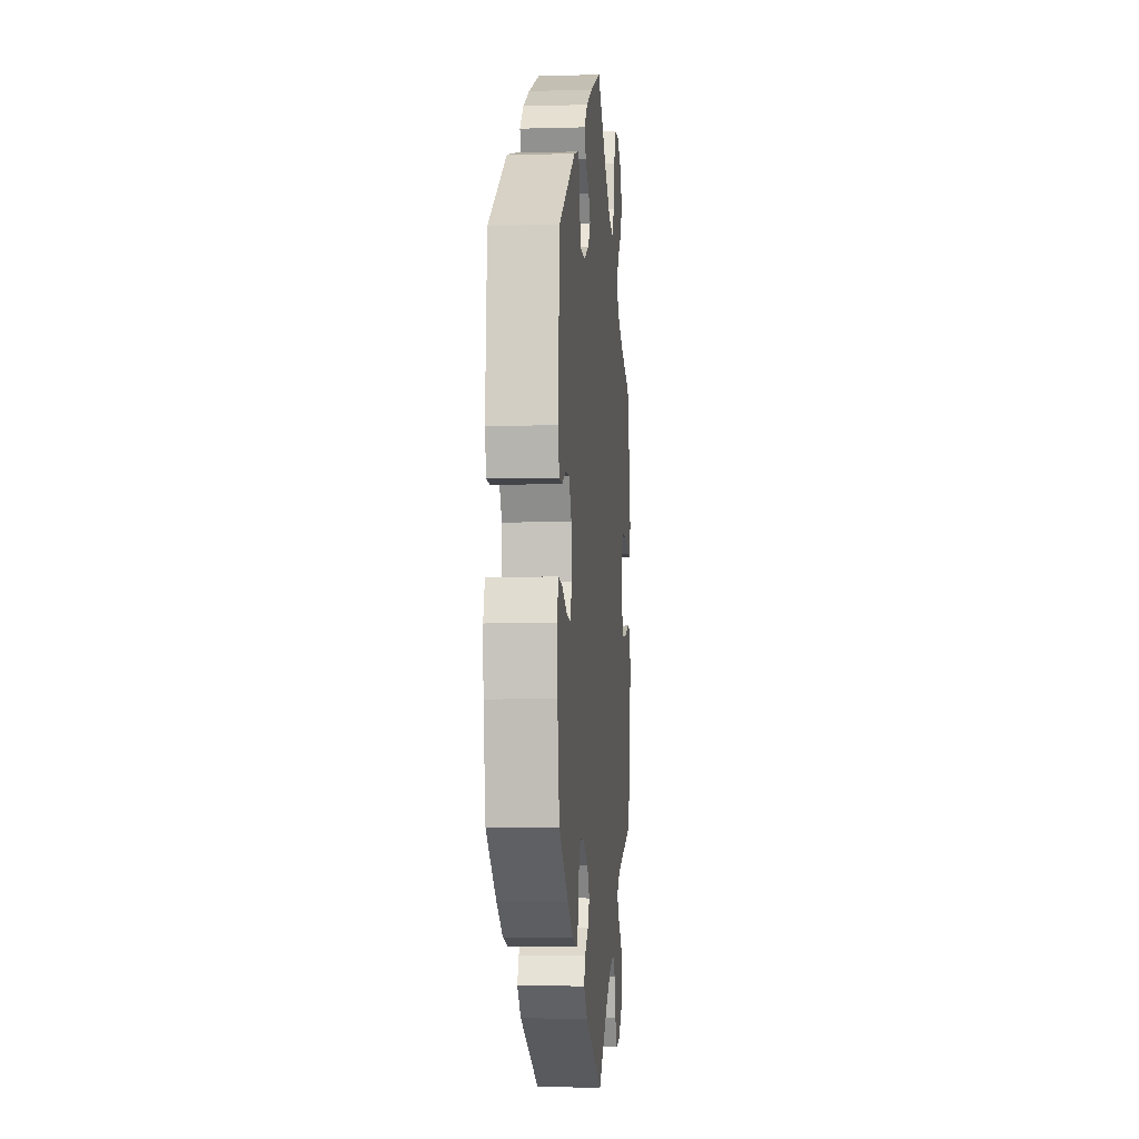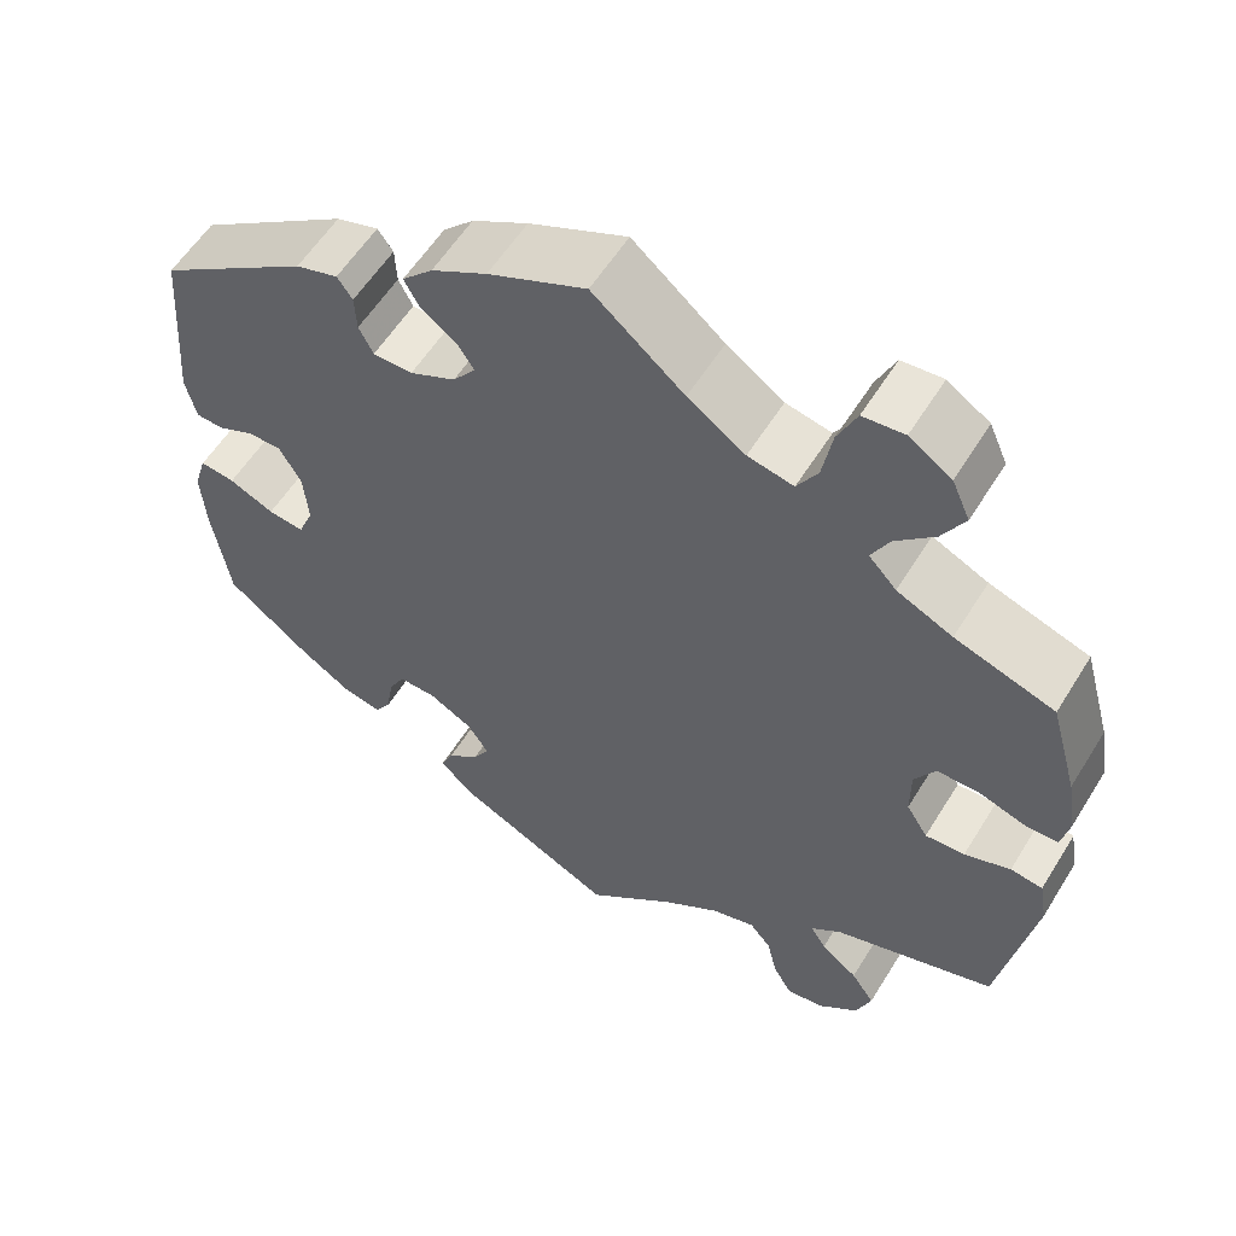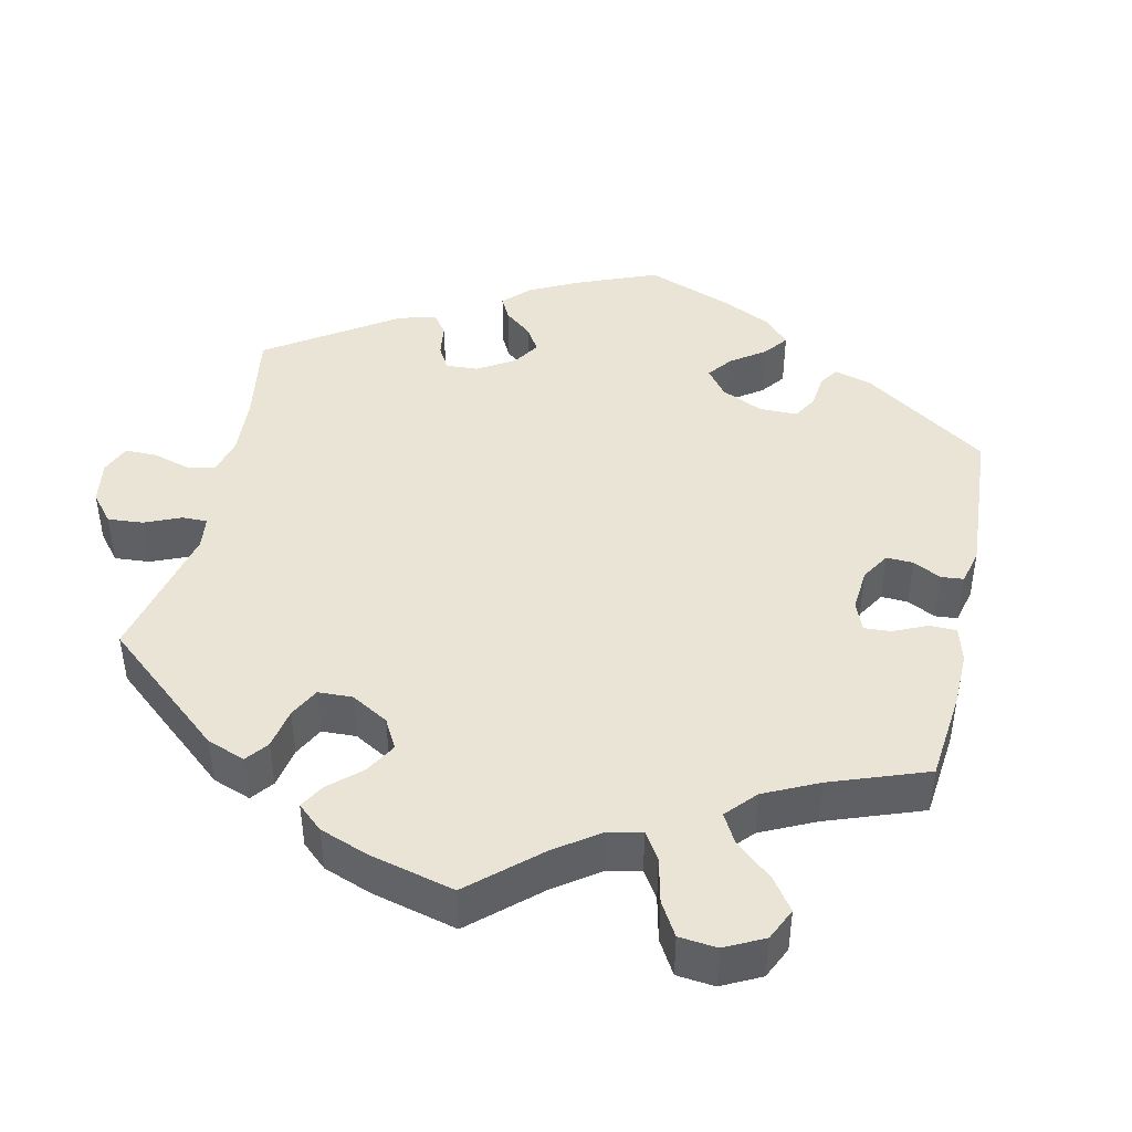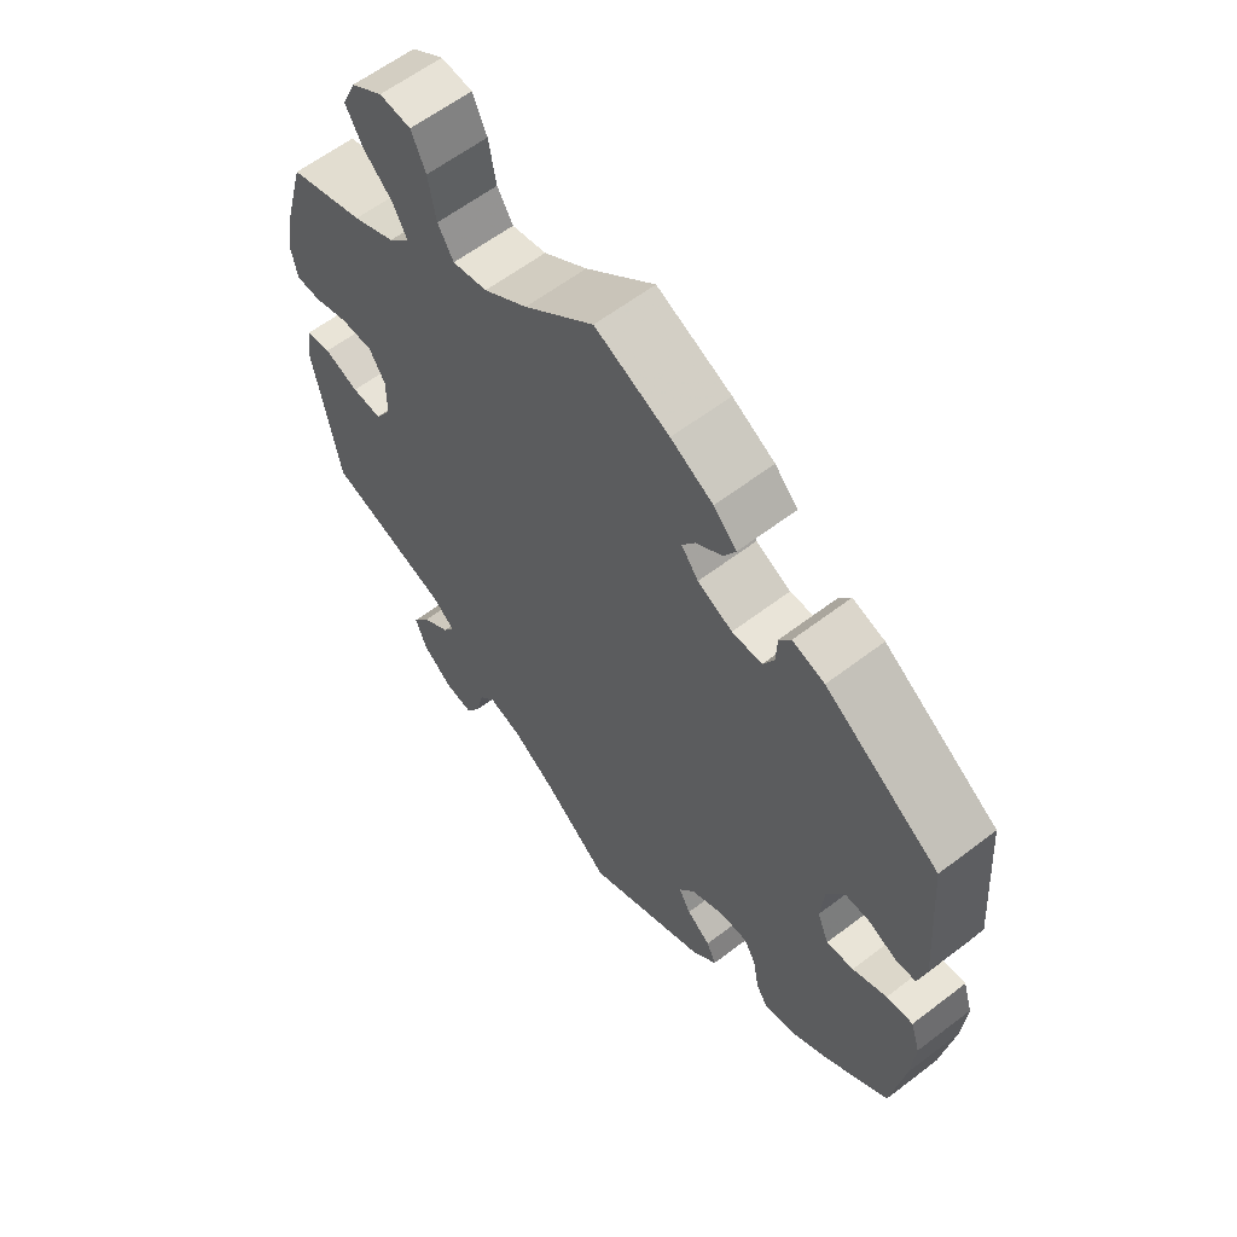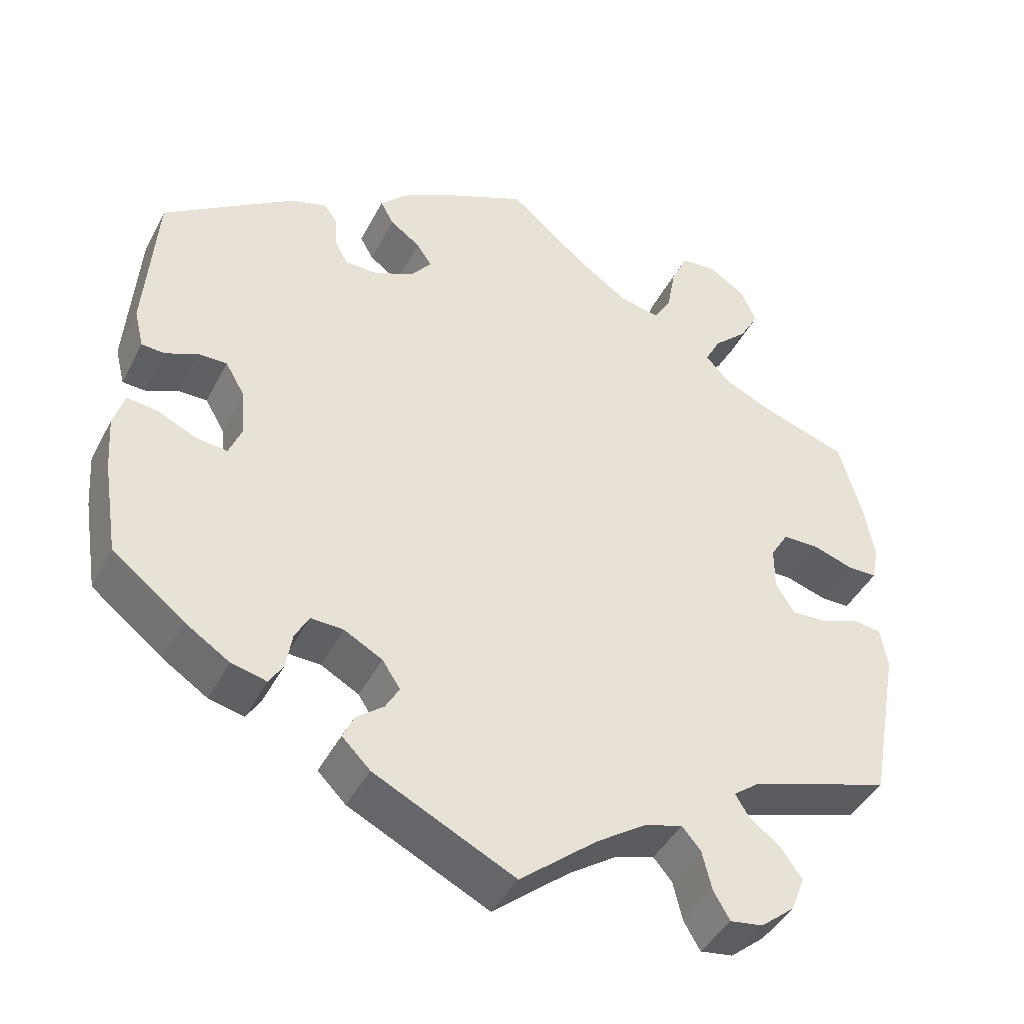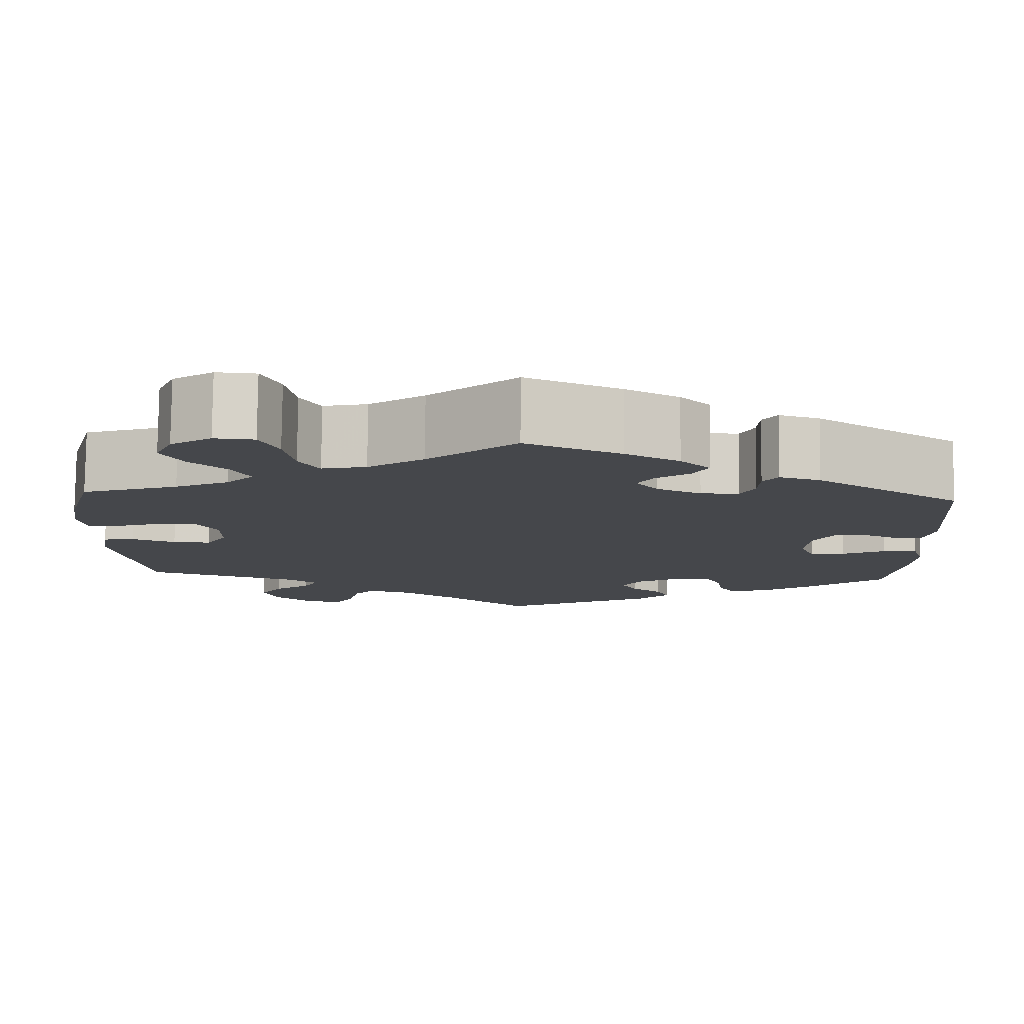
<metadata>
{"format":"obj","ext":"obj","renderer":"f3d","projection":"perspective","resolution":1024,"background":"white","views":[{"elev":-5.4,"azim":95.0,"up":"+Z"},{"elev":57.2,"azim":-148.6,"up":"+Z"},{"elev":43.9,"azim":-47.6,"up":"+Y"},{"elev":60.6,"azim":52.0,"up":"+Z"},{"elev":-42.9,"azim":154.2,"up":"+Z"},{"elev":79.4,"azim":0.6,"up":"+Z"}]}
</metadata>
<code>
v -0.099 0.07 -0.497
v -0.162 0.07 -0.455
v -0.211 0.07 -0.441
v -0.235 0.07 -0.469
v -0.247 0.07 -0.519
v -0.268 0.07 -0.555
v -0.31 0.07 -0.549
v -0.354 0.07 -0.513
v -0.371 0.07 -0.468
v -0.345 0.07 -0.43
v -0.304 0.07 -0.399
v -0.287 0.07 -0.371
v -0.321 0.07 -0.345
v -0.501 0.07 -0.289
v -0.539 0.07 -0.082
v -0.53 0.07 -0.03
v -0.494 0.07 -0.025
v -0.443 0.07 -0.043
v -0.399 0.07 -0.045
v -0.375 0.07 -0.007
v -0.375 0.07 0.049
v -0.398 0.07 0.087
v -0.445 0.07 0.087
v -0.497 0.07 0.07
v -0.534 0.07 0.07
v -0.543 0.07 0.113
v -0.532 0.07 0.179
v -0.501 0.07 0.289
v -0.39 0.07 0.326
v -0.328 0.07 0.355
v -0.297 0.07 0.388
v -0.317 0.07 0.426
v -0.36 0.07 0.466
v -0.385 0.07 0.51
v -0.365 0.07 0.555
v -0.318 0.07 0.586
v -0.272 0.07 0.582
v -0.251 0.07 0.536
v -0.24 0.07 0.475
v -0.217 0.07 0.437
v -0.166 0.07 0.448
v -0.102 0.07 0.492
v 0 0.07 0.578
v 0.109 0.07 0.53
v 0.171 0.07 0.496
v 0.205 0.07 0.462
v 0.188 0.07 0.431
v 0.149 0.07 0.403
v 0.13 0.07 0.374
v 0.155 0.07 0.342
v 0.206 0.07 0.318
v 0.25 0.07 0.319
v 0.266 0.07 0.35
v 0.268 0.07 0.391
v 0.285 0.07 0.415
v 0.332 0.07 0.401
v 0.5 0.07 0.289
v 0.515 0.07 0.092
v 0.503 0.07 0.043
v 0.473 0.07 0.041
v 0.432 0.07 0.059
v 0.395 0.07 0.059
v 0.37 0.07 0.016
v 0.365 0.07 -0.044
v 0.382 0.07 -0.085
v 0.422 0.07 -0.08
v 0.472 0.07 -0.057
v 0.511 0.07 -0.052
v 0.525 0.07 -0.097
v 0.52 0.07 -0.168
v 0.501 0.07 -0.288
v 0.409 0.07 -0.36
v 0.352 0.07 -0.397
v 0.307 0.07 -0.408
v 0.289 0.07 -0.38
v 0.281 0.07 -0.333
v 0.263 0.07 -0.3
v 0.221 0.07 -0.302
v 0.172 0.07 -0.329
v 0.149 0.07 -0.364
v 0.167 0.07 -0.395
v 0.202 0.07 -0.422
v 0.216 0.07 -0.453
v 0.18 0.07 -0.489
v 0 0.07 -0.578
v -0.099 0 -0.497
v -0.162 0 -0.455
v -0.211 0 -0.441
v -0.235 0 -0.469
v -0.247 0 -0.519
v -0.268 0 -0.555
v -0.31 0 -0.549
v -0.354 0 -0.513
v -0.371 0 -0.468
v -0.345 0 -0.43
v -0.304 0 -0.399
v -0.287 0 -0.371
v -0.321 0 -0.345
v -0.501 0 -0.289
v -0.539 0 -0.082
v -0.53 0 -0.03
v -0.494 0 -0.025
v -0.443 0 -0.043
v -0.399 0 -0.045
v -0.375 0 -0.007
v -0.375 0 0.049
v -0.398 0 0.087
v -0.445 0 0.087
v -0.497 0 0.07
v -0.534 0 0.07
v -0.543 0 0.113
v -0.532 0 0.179
v -0.501 0 0.289
v -0.39 0 0.326
v -0.328 0 0.355
v -0.297 0 0.388
v -0.317 0 0.426
v -0.36 0 0.466
v -0.385 0 0.51
v -0.365 0 0.555
v -0.318 0 0.586
v -0.272 0 0.582
v -0.251 0 0.536
v -0.24 0 0.475
v -0.217 0 0.437
v -0.166 0 0.448
v -0.102 0 0.492
v 0 0 0.578
v 0.109 0 0.53
v 0.171 0 0.496
v 0.205 0 0.462
v 0.188 0 0.431
v 0.149 0 0.403
v 0.13 0 0.374
v 0.155 0 0.342
v 0.206 0 0.318
v 0.25 0 0.319
v 0.266 0 0.35
v 0.268 0 0.391
v 0.285 0 0.415
v 0.332 0 0.401
v 0.5 0 0.289
v 0.515 0 0.092
v 0.503 0 0.043
v 0.473 0 0.041
v 0.432 0 0.059
v 0.395 0 0.059
v 0.37 0 0.016
v 0.365 0 -0.044
v 0.382 0 -0.085
v 0.422 0 -0.08
v 0.472 0 -0.057
v 0.511 0 -0.052
v 0.525 0 -0.097
v 0.52 0 -0.168
v 0.501 0 -0.288
v 0.409 0 -0.36
v 0.352 0 -0.397
v 0.307 0 -0.408
v 0.289 0 -0.38
v 0.281 0 -0.333
v 0.263 0 -0.3
v 0.221 0 -0.302
v 0.172 0 -0.329
v 0.149 0 -0.364
v 0.167 0 -0.395
v 0.202 0 -0.422
v 0.216 0 -0.453
v 0.18 0 -0.489
v 0 0 -0.578
f 84 85 1
f 81 82 83 84
f 80 81 84 1
f 79 80 1 2
f 78 79 2 3
f 73 74 75 76
f 73 76 77
f 72 73 77
f 71 72 77
f 70 71 77 78
f 66 67 68 69
f 65 66 69 70
f 58 59 60 61
f 58 61 62
f 57 58 62
f 56 57 62 63
f 53 54 55 56
f 52 53 56 63
f 45 46 47 48
f 45 48 49
f 42 43 44 45
f 41 42 45 49
f 40 41 49 50
f 36 37 38 39
f 36 39 40
f 35 36 40
f 32 33 34 35
f 31 32 35 40
f 30 31 40 50
f 26 27 28 29
f 23 24 25 26
f 22 23 26 29
f 21 22 29 30
f 15 16 17 18
f 13 14 15 18
f 12 13 18 19
f 8 9 10 11
f 8 11 12
f 7 8 12
f 4 5 6 7
f 3 4 7 12
f 65 70 78 3
f 51 52 63 64
f 20 21 30 50
f 50 51 64 65
f 19 20 50 65
f 3 12 19 65
f 86 170 169
f 169 168 167 166
f 86 169 166 165
f 87 86 165 164
f 88 87 164 163
f 161 160 159 158
f 162 161 158
f 162 158 157
f 162 157 156
f 163 162 156 155
f 154 153 152 151
f 155 154 151 150
f 146 145 144 143
f 147 146 143
f 147 143 142
f 148 147 142 141
f 141 140 139 138
f 148 141 138 137
f 133 132 131 130
f 134 133 130
f 130 129 128 127
f 134 130 127 126
f 135 134 126 125
f 124 123 122 121
f 125 124 121
f 125 121 120
f 120 119 118 117
f 125 120 117 116
f 135 125 116 115
f 114 113 112 111
f 111 110 109 108
f 114 111 108 107
f 115 114 107 106
f 103 102 101 100
f 103 100 99 98
f 104 103 98 97
f 96 95 94 93
f 97 96 93
f 97 93 92
f 92 91 90 89
f 97 92 89 88
f 88 163 155 150
f 149 148 137 136
f 135 115 106 105
f 150 149 136 135
f 150 135 105 104
f 150 104 97 88
f 1 86 87 2
f 2 87 88 3
f 3 88 89 4
f 4 89 90 5
f 5 90 91 6
f 6 91 92 7
f 7 92 93 8
f 8 93 94 9
f 9 94 95 10
f 10 95 96 11
f 11 96 97 12
f 12 97 98 13
f 13 98 99 14
f 14 99 100 15
f 15 100 101 16
f 16 101 102 17
f 17 102 103 18
f 18 103 104 19
f 19 104 105 20
f 20 105 106 21
f 21 106 107 22
f 22 107 108 23
f 23 108 109 24
f 24 109 110 25
f 25 110 111 26
f 26 111 112 27
f 27 112 113 28
f 28 113 114 29
f 29 114 115 30
f 30 115 116 31
f 31 116 117 32
f 32 117 118 33
f 33 118 119 34
f 34 119 120 35
f 35 120 121 36
f 36 121 122 37
f 37 122 123 38
f 38 123 124 39
f 39 124 125 40
f 40 125 126 41
f 41 126 127 42
f 42 127 128 43
f 43 128 129 44
f 44 129 130 45
f 45 130 131 46
f 46 131 132 47
f 47 132 133 48
f 48 133 134 49
f 49 134 135 50
f 50 135 136 51
f 51 136 137 52
f 52 137 138 53
f 53 138 139 54
f 54 139 140 55
f 55 140 141 56
f 56 141 142 57
f 57 142 143 58
f 58 143 144 59
f 59 144 145 60
f 60 145 146 61
f 61 146 147 62
f 62 147 148 63
f 63 148 149 64
f 64 149 150 65
f 65 150 151 66
f 66 151 152 67
f 67 152 153 68
f 68 153 154 69
f 69 154 155 70
f 70 155 156 71
f 71 156 157 72
f 72 157 158 73
f 73 158 159 74
f 74 159 160 75
f 75 160 161 76
f 76 161 162 77
f 77 162 163 78
f 78 163 164 79
f 79 164 165 80
f 80 165 166 81
f 81 166 167 82
f 82 167 168 83
f 83 168 169 84
f 84 169 170 85
f 85 170 86 1

</code>
